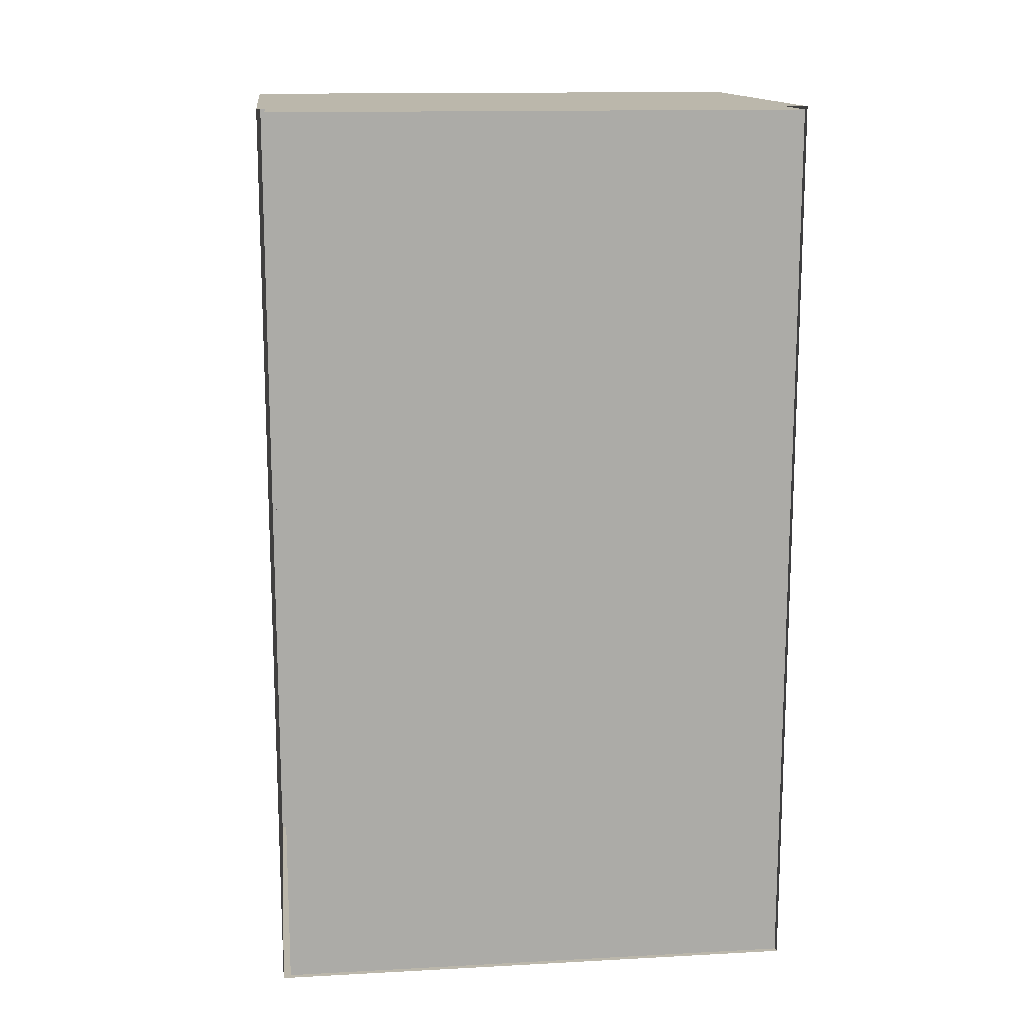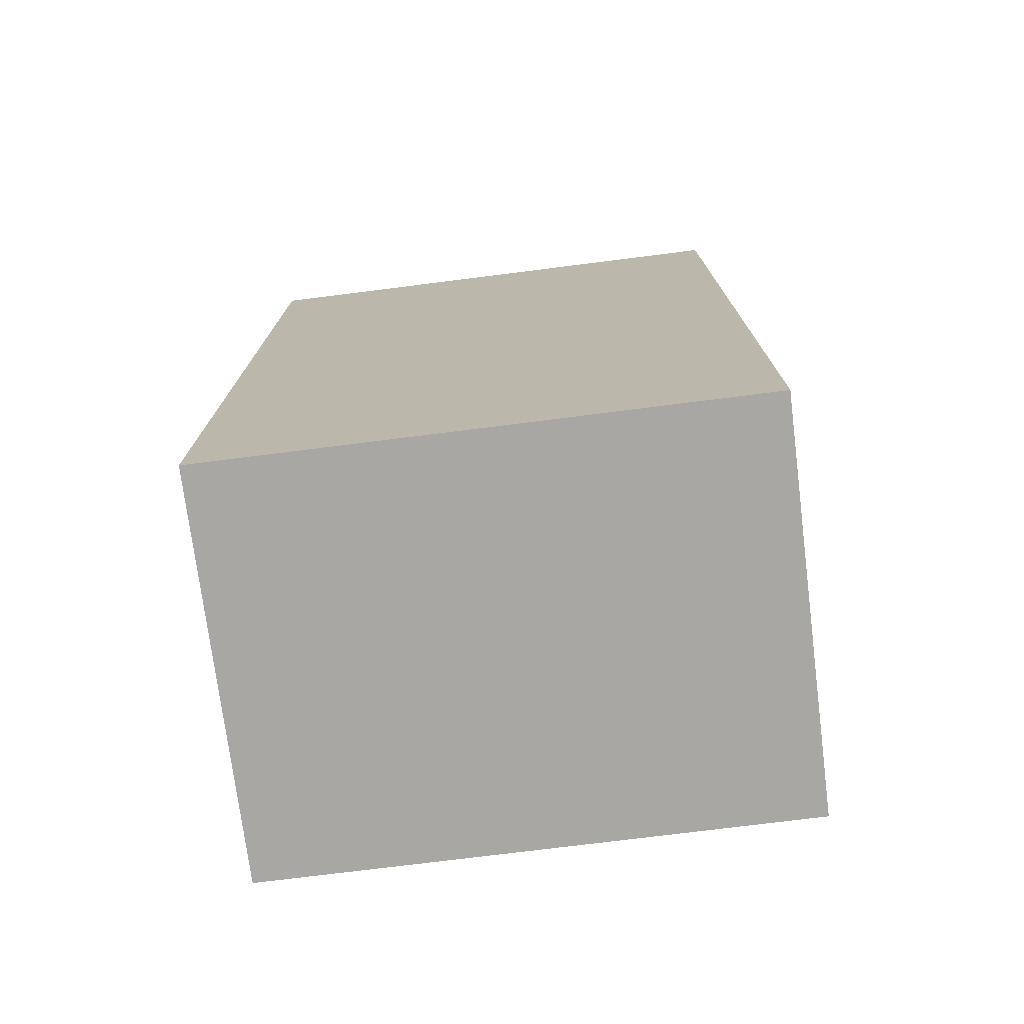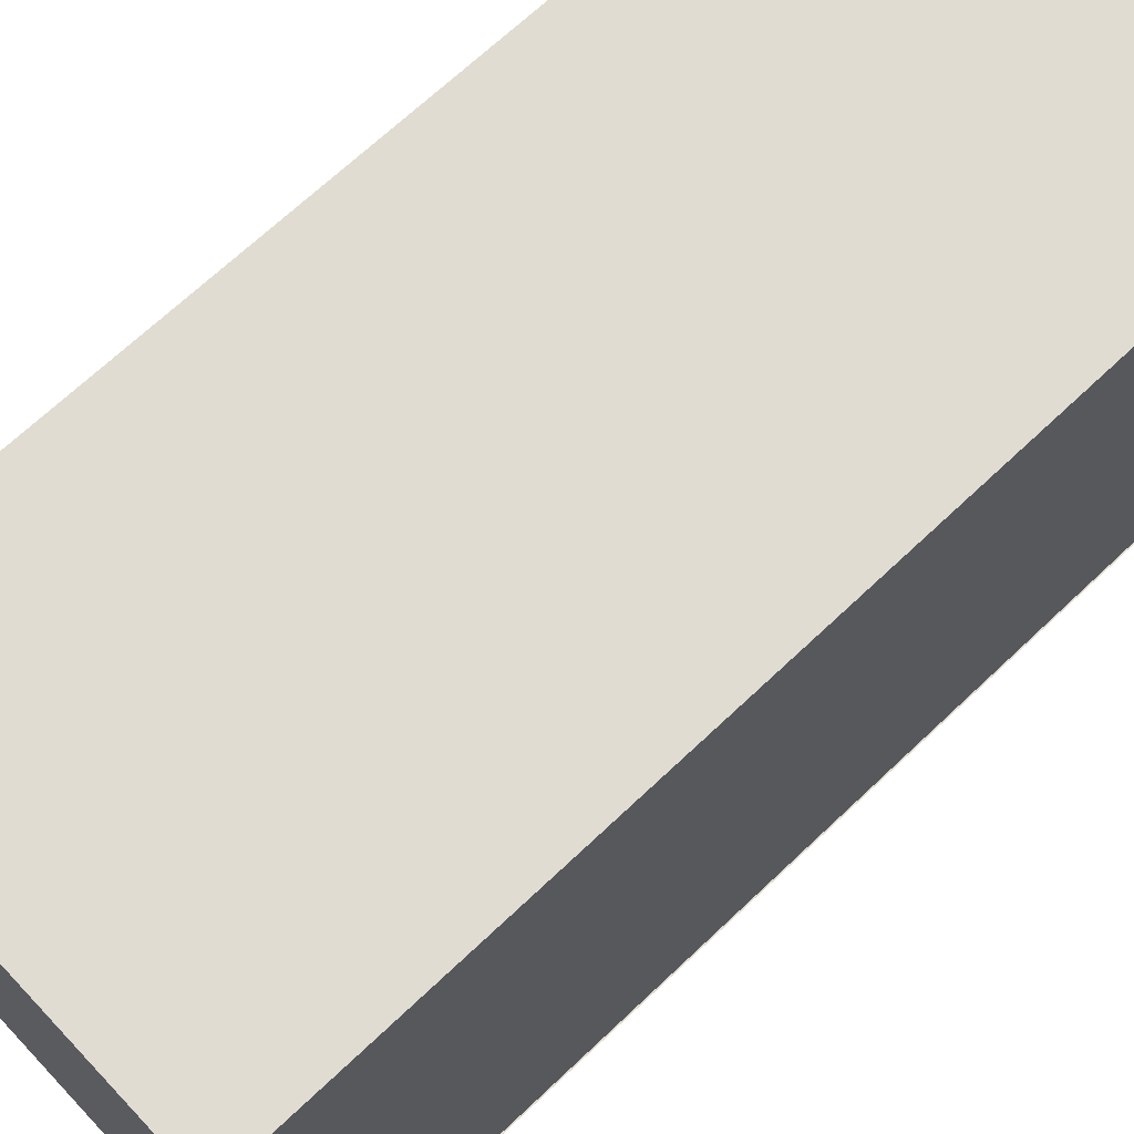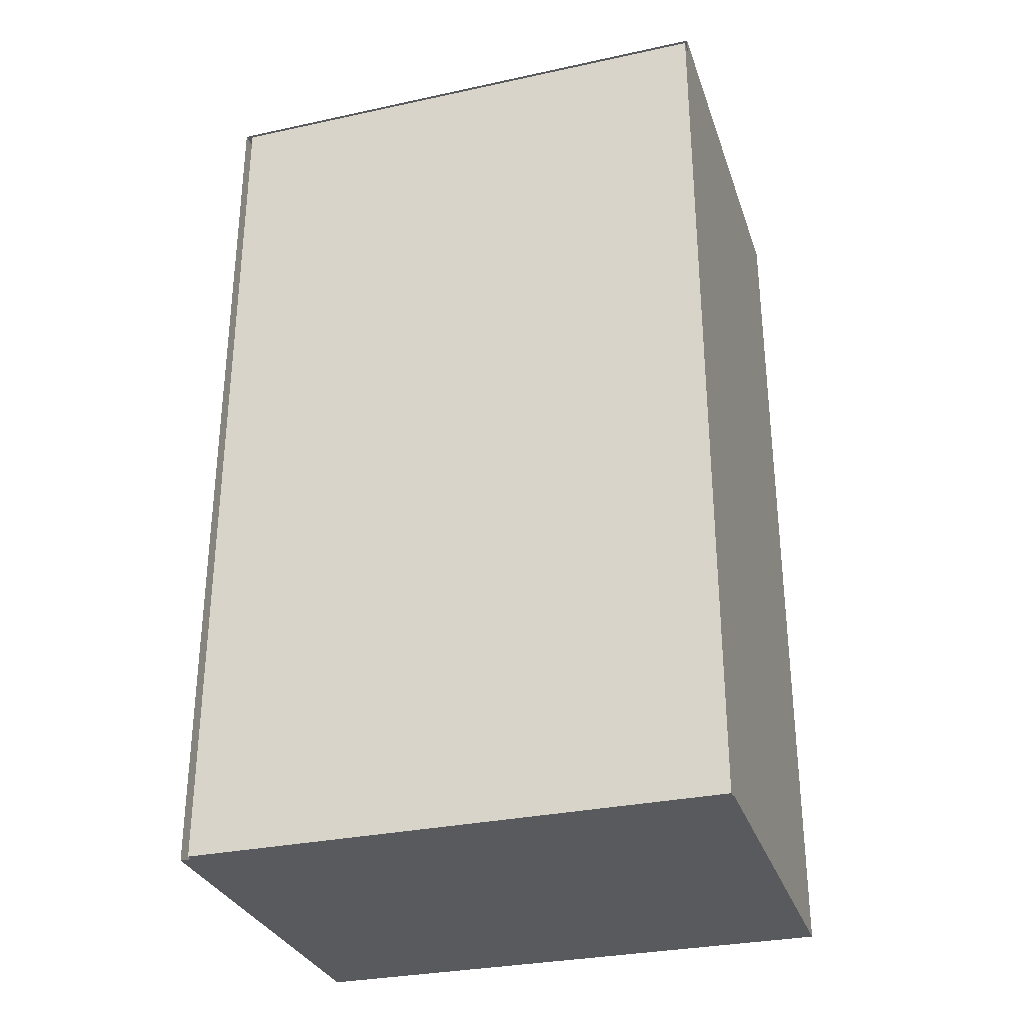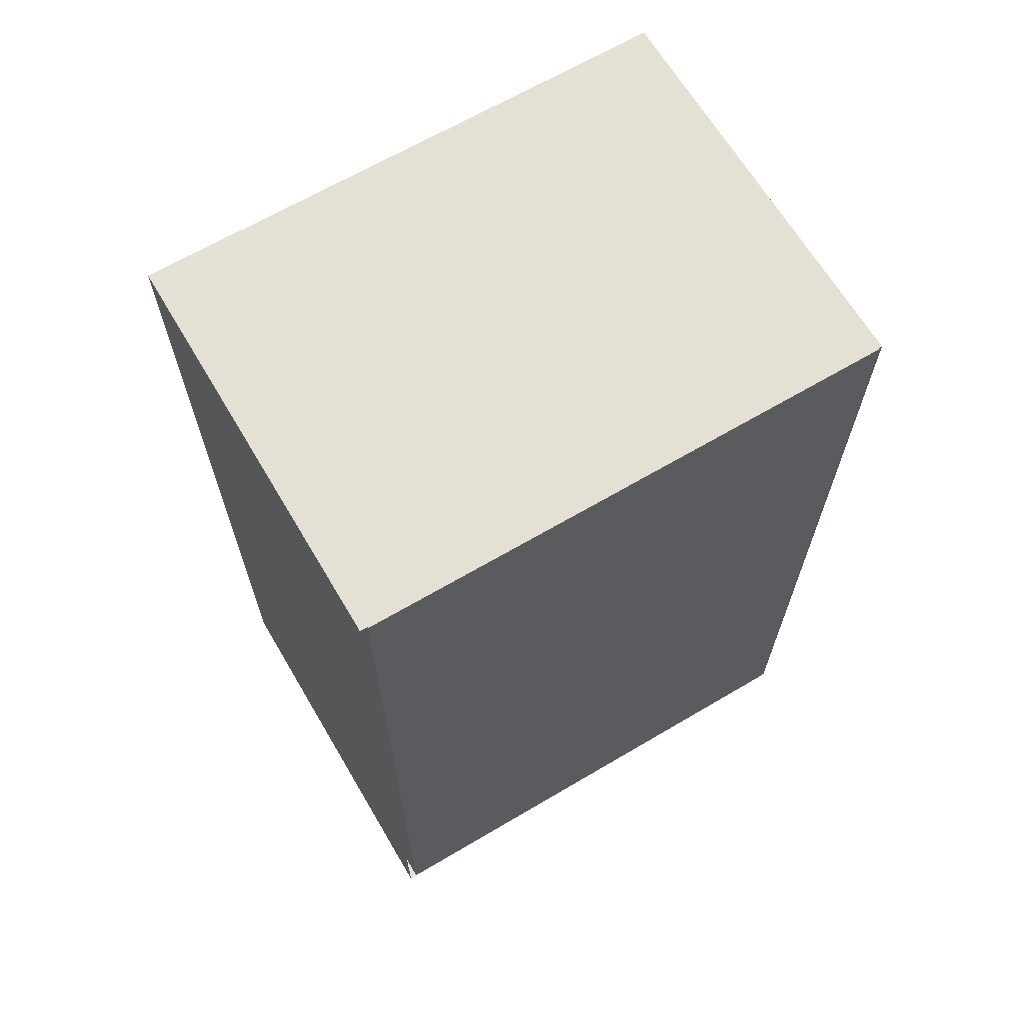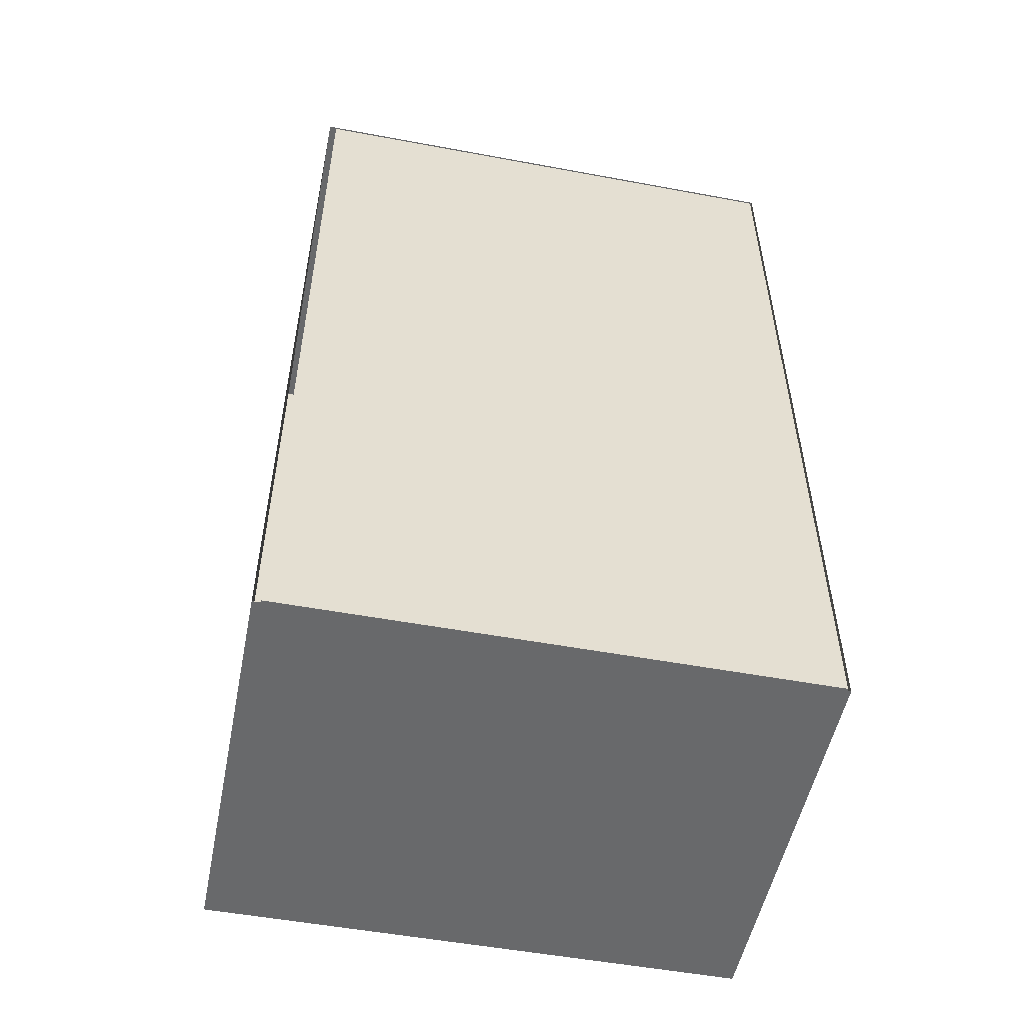
<metadata>
{"format":"obj","ext":"obj","renderer":"f3d","projection":"perspective","resolution":1024,"background":"white","views":[{"elev":14.2,"azim":-96.7,"up":"+Y"},{"elev":-74.7,"azim":97.2,"up":"+Y"},{"elev":69.0,"azim":-133.4,"up":"+Z"},{"elev":-30.7,"azim":-72.7,"up":"+Y"},{"elev":66.2,"azim":-120.6,"up":"+Y"},{"elev":-52.6,"azim":-101.3,"up":"+Y"}]}
</metadata>
<code>
g Museum_FishRoomSideTank
v 11.53 1.532 6.075
v 15.34 1.532 6.075
v 15.34 1.532 1.001
v 11.53 1.532 1.001
v 15.34 1.532 6.075
v 15.34 -7.144 6.075
v 15.34 -7.144 1.001
v 15.34 1.532 1.001
v 11.53 -7.144 6.075
v 15.34 -7.144 6.075
v 15.34 1.532 6.075
v 11.53 1.532 6.075
v 11.53 -7.144 1.001
v 15.34 -7.144 1.001
v 15.34 -7.144 6.075
v 11.53 -7.144 6.075
v 11.53 1.532 1.001
v 15.34 1.532 1.001
v 15.34 -7.144 1.001
v 11.53 -7.144 1.001
v 11.53 1.532 6.075
v 11.53 -7.144 6.075
v 11.53 -7.144 1.001
v 11.53 1.532 1.001
v 11.53 1.562 6.099
v 11.53 1.562 0.9283
v 15.41 1.562 0.9283
v 15.41 1.562 6.099
v 15.41 1.562 6.099
v 15.41 1.562 0.9283
v 15.41 -7.173 0.9283
v 15.41 -7.173 6.099
v 11.53 -7.173 6.099
v 11.53 1.562 6.099
v 15.41 1.562 6.099
v 15.41 -7.173 6.099
v 11.53 -7.173 0.9283
v 11.53 -7.173 6.099
v 15.41 -7.173 6.099
v 15.41 -7.173 0.9283
v 11.53 1.562 0.9283
v 11.53 -7.173 0.9283
v 15.41 -7.173 0.9283
v 15.41 1.562 0.9283
g Museum_FishRoomSideTank_0
f 3 2 1
f 4 3 1
f 7 6 5
f 8 7 5
f 11 10 9
f 12 11 9
f 15 14 13
f 16 15 13
g Museum_FishRoomSideTank_1
f 19 18 17
f 20 19 17
g Museum_FishRoomSideTank_2
f 23 22 21
f 24 23 21
g Museum_FishRoomSideTank_3
f 27 26 25
f 28 27 25
f 31 30 29
f 32 31 29
f 35 34 33
f 36 35 33
f 39 38 37
f 40 39 37
f 43 42 41
f 44 43 41

</code>
